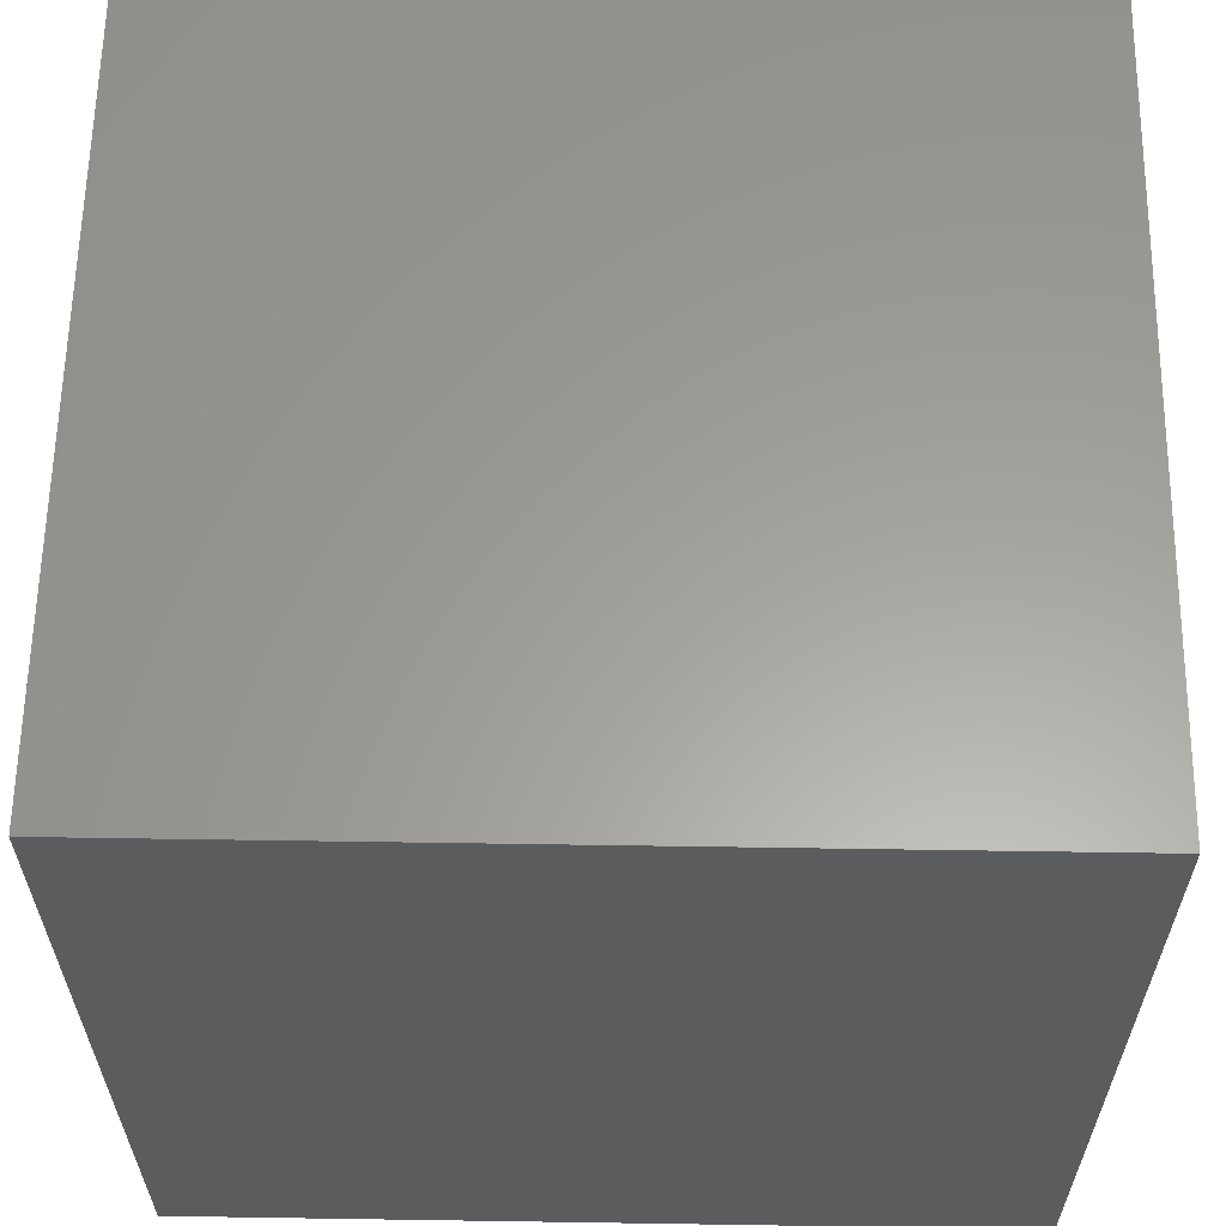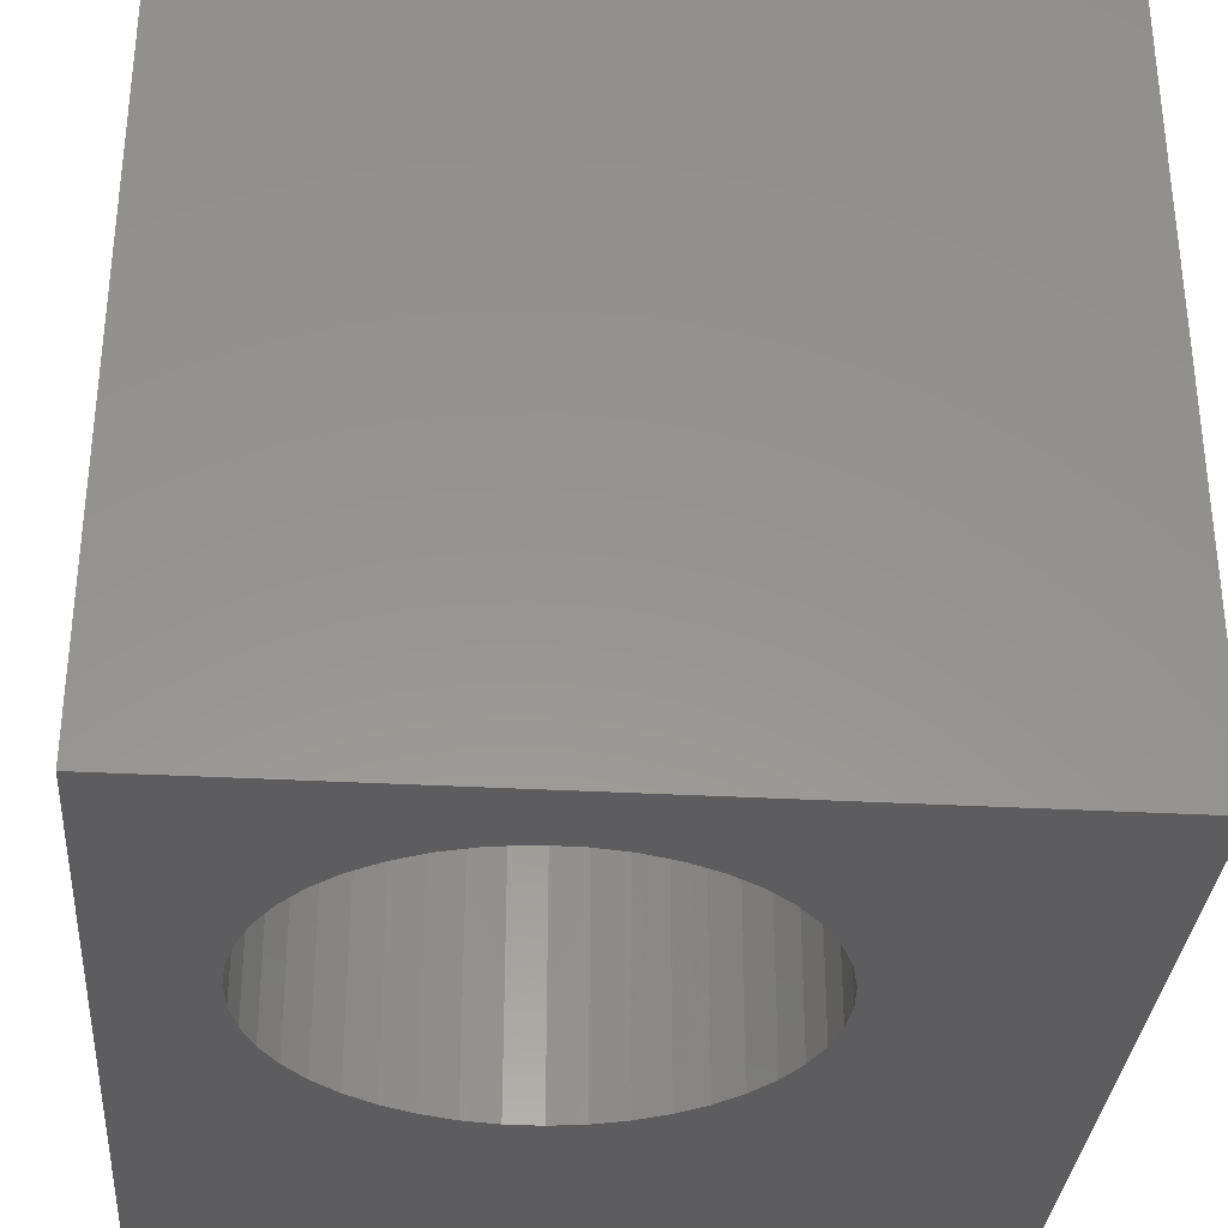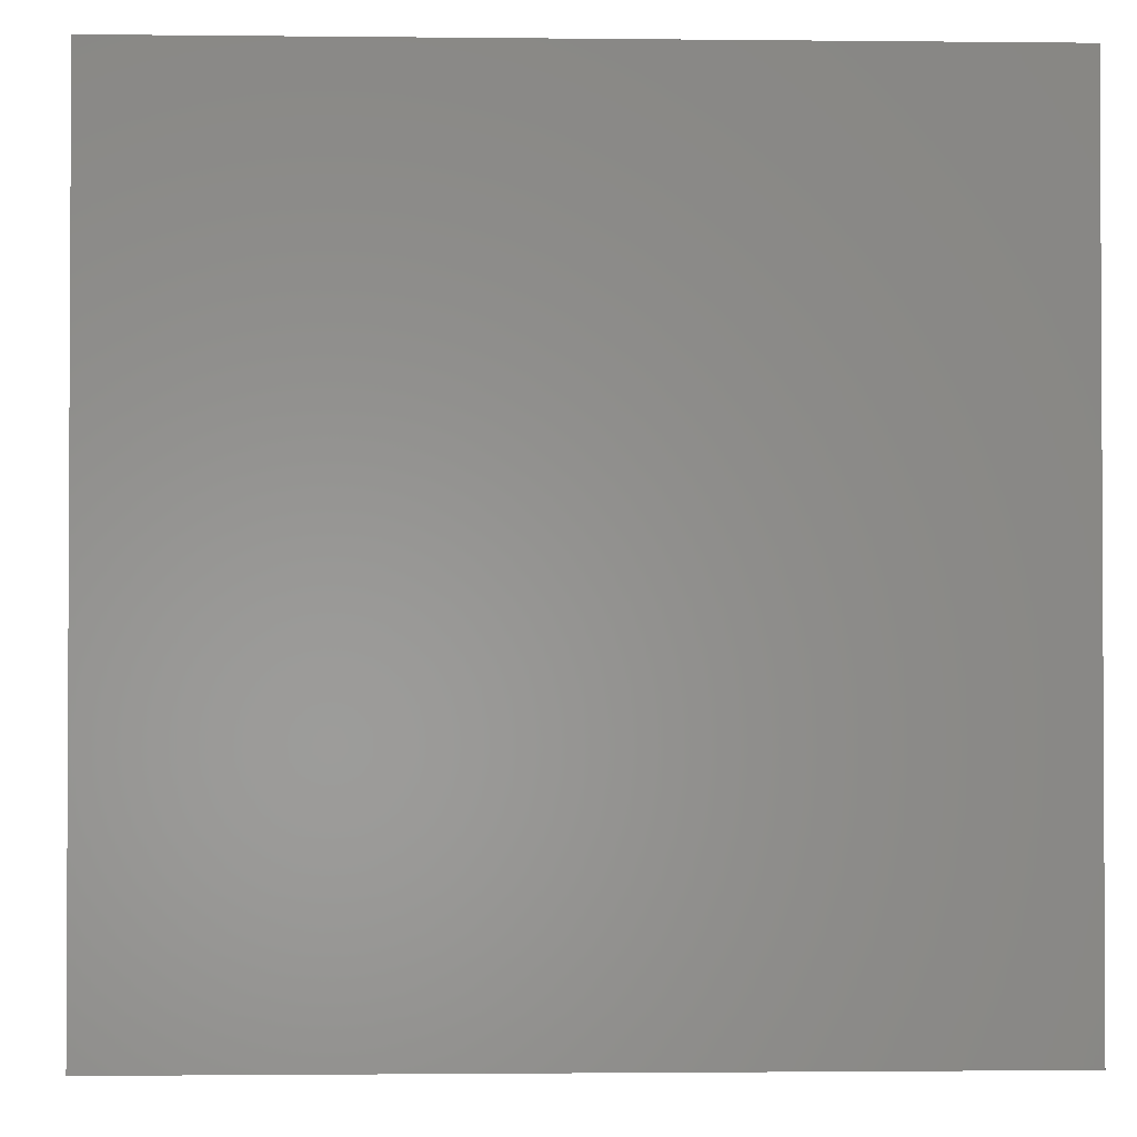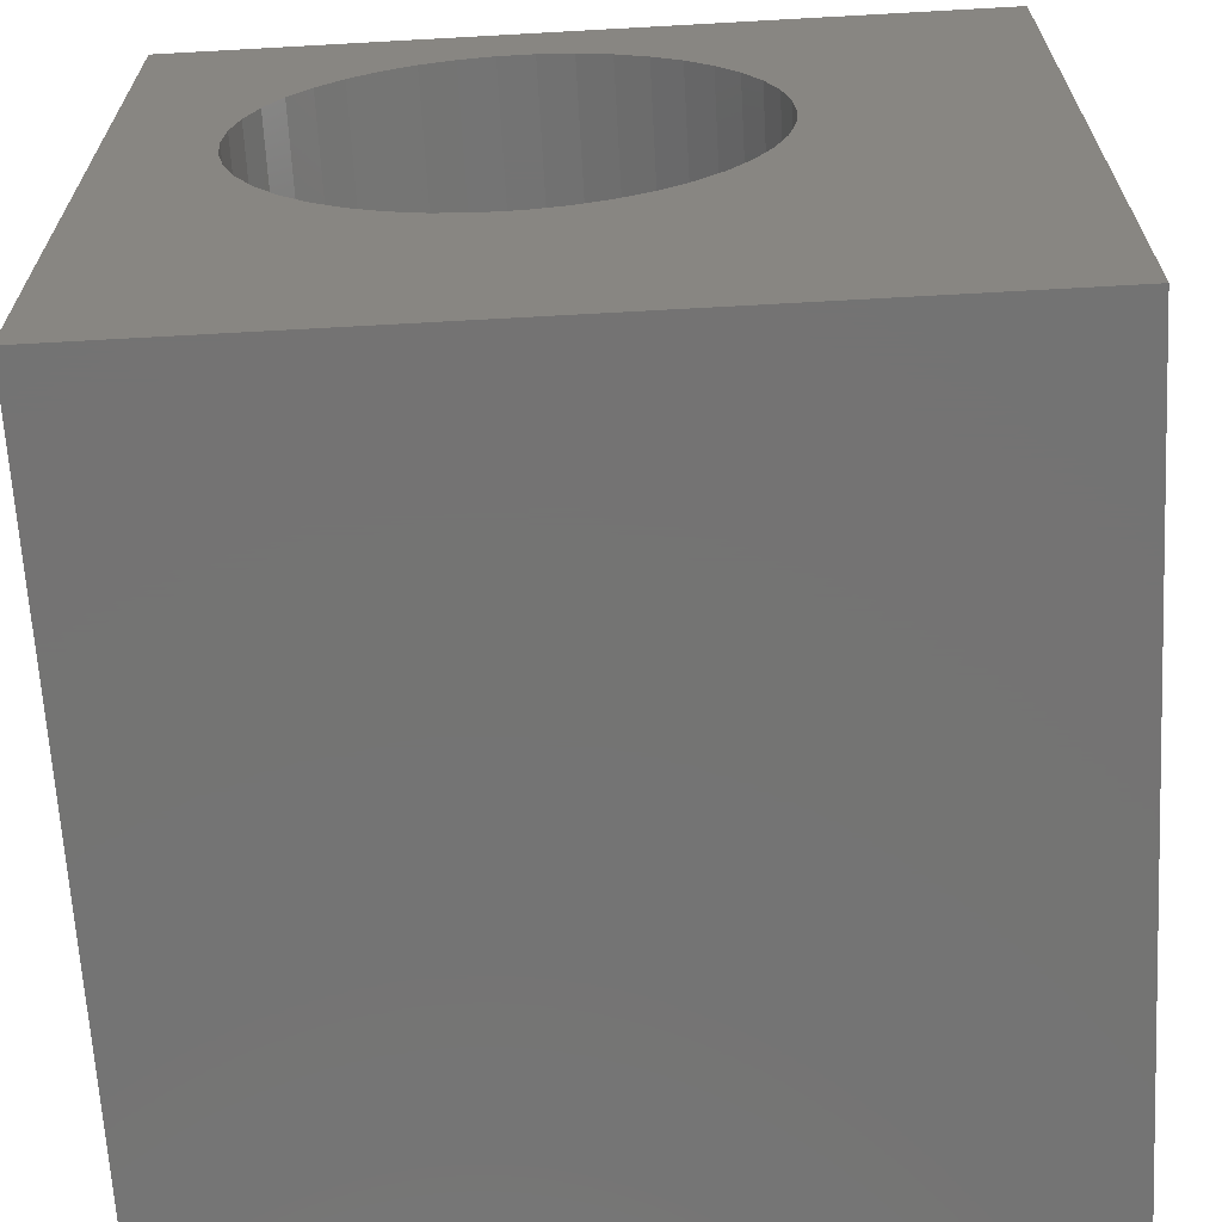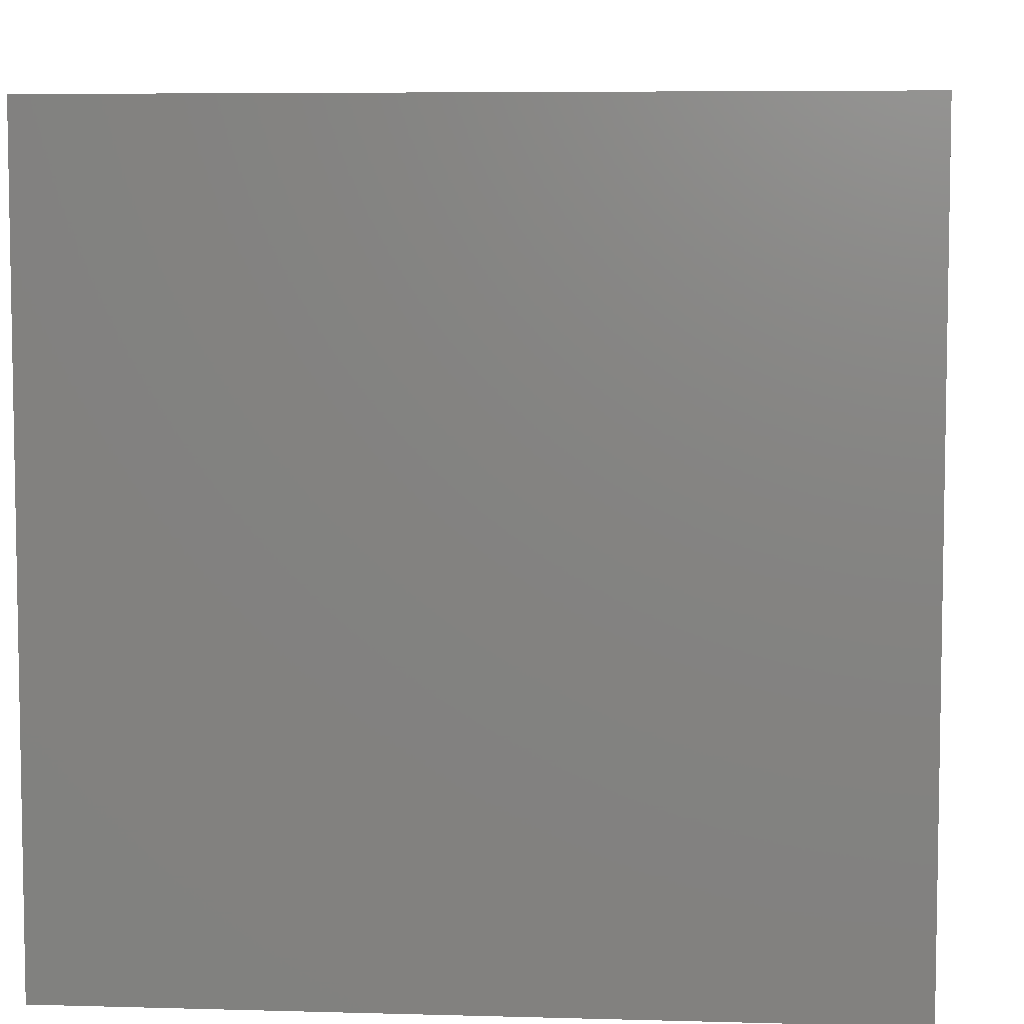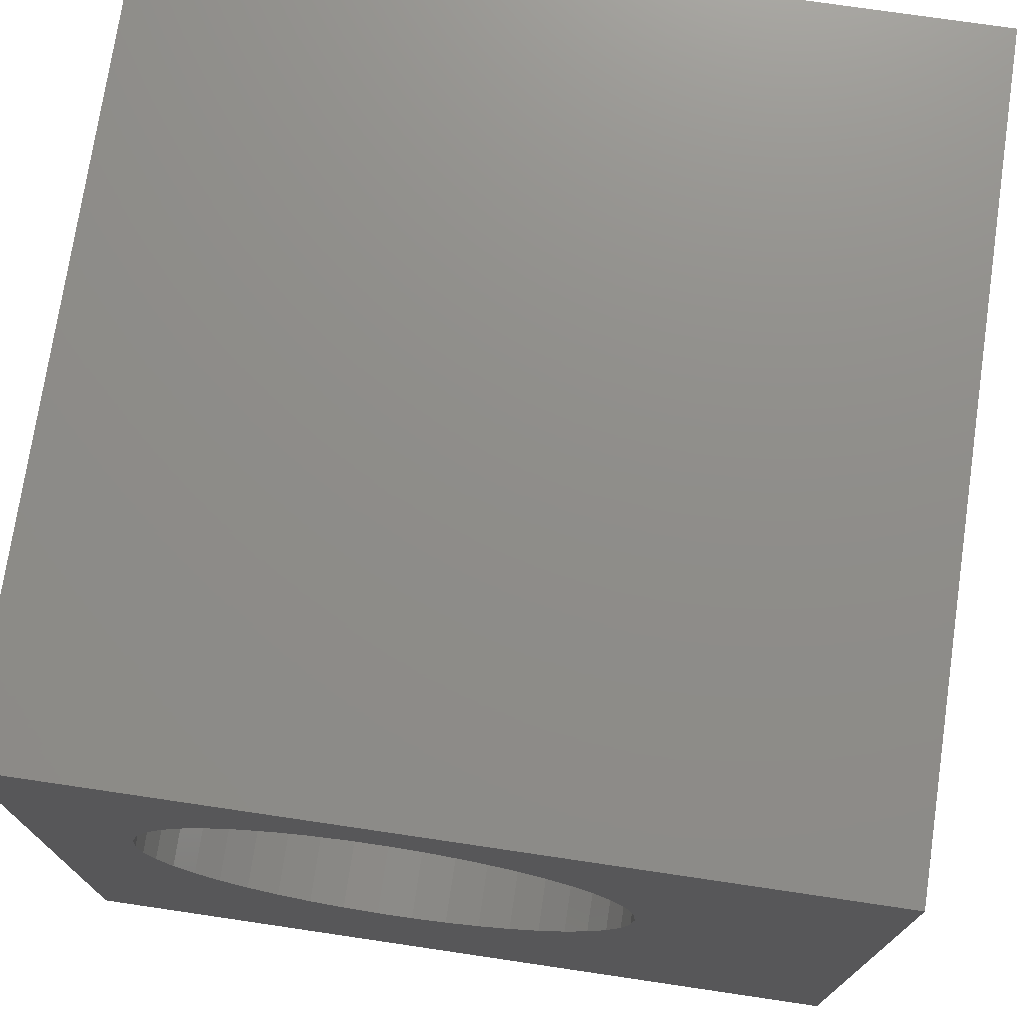
<metadata>
{"format":"stl","ext":"stl","renderer":"f3d","projection":"perspective","resolution":1024,"background":"white","views":[{"elev":61.0,"azim":90.9,"up":"+Y"},{"elev":-32.8,"azim":175.6,"up":"+Z"},{"elev":-1.7,"azim":177.7,"up":"+Z"},{"elev":-65.9,"azim":-176.8,"up":"+Y"},{"elev":6.3,"azim":-85.2,"up":"+Y"},{"elev":74.0,"azim":-171.6,"up":"+Y"}]}
</metadata>
<code>
# stl→obj: 92 verts, 184 faces
v 0 10 10
v 0 10 0
v 0 0 10
v 0 0 0
v 8.706 6.52 10
v 8.739 6.079 10
v 10 10 10
v 10 0 10
v 8.706 5.637 10
v 8.607 5.205 10
v 5.116 3.19 10
v 4.693 3.32 10
v 4.294 3.512 10
v 3.928 3.762 10
v 2.846 6.52 10
v 2.944 6.952 10
v 8.224 7.748 10
v 7.948 8.094 10
v 7.623 8.395 10
v 8.446 7.364 10
v 8.607 6.952 10
v 8.446 4.793 10
v 8.224 4.409 10
v 7.948 4.063 10
v 3.106 7.364 10
v 3.327 7.748 10
v 3.604 8.094 10
v 7.623 3.762 10
v 7.257 3.512 10
v 6.858 3.32 10
v 3.604 4.063 10
v 3.327 4.409 10
v 3.106 4.793 10
v 2.944 5.205 10
v 2.846 5.637 10
v 2.813 6.079 10
v 3.928 8.395 10
v 4.294 8.645 10
v 4.693 8.837 10
v 6.435 3.19 10
v 5.997 3.124 10
v 5.554 3.124 10
v 6.435 8.968 10
v 6.858 8.837 10
v 7.257 8.645 10
v 5.116 8.968 10
v 5.554 9.034 10
v 5.997 9.034 10
v 10 10 0
v 10 0 0
v 2.846 6.52 0
v 2.813 6.079 0
v 2.846 5.637 0
v 2.944 5.205 0
v 3.106 4.793 0
v 3.327 4.409 0
v 3.604 4.063 0
v 3.928 3.762 0
v 4.294 3.512 0
v 4.693 3.32 0
v 7.948 8.094 0
v 7.623 8.395 0
v 6.435 3.19 0
v 6.858 3.32 0
v 7.257 3.512 0
v 7.623 3.762 0
v 7.948 4.063 0
v 8.607 6.952 0
v 8.446 7.364 0
v 8.224 7.748 0
v 8.224 4.409 0
v 8.446 4.793 0
v 8.607 5.205 0
v 8.706 5.637 0
v 8.739 6.079 0
v 8.706 6.52 0
v 3.604 8.094 0
v 3.327 7.748 0
v 5.116 3.19 0
v 5.554 3.124 0
v 5.997 3.124 0
v 3.106 7.364 0
v 2.944 6.952 0
v 7.257 8.645 0
v 6.858 8.837 0
v 6.435 8.968 0
v 5.997 9.034 0
v 5.554 9.034 0
v 5.116 8.968 0
v 4.693 8.837 0
v 4.294 8.645 0
v 3.928 8.395 0
f 1 2 3
f 3 2 4
f 5 6 7
f 7 6 8
f 8 6 9
f 8 9 10
f 11 12 3
f 3 12 13
f 3 13 14
f 15 16 1
f 17 7 18
f 18 7 19
f 17 20 7
f 7 20 21
f 7 21 5
f 10 22 8
f 8 22 23
f 8 23 24
f 16 25 1
f 1 25 26
f 1 26 27
f 24 28 8
f 8 28 29
f 8 29 30
f 14 31 3
f 3 31 32
f 3 32 33
f 33 34 3
f 3 34 35
f 3 35 1
f 1 35 36
f 1 36 15
f 27 37 1
f 1 37 38
f 1 38 39
f 30 40 8
f 8 40 41
f 8 41 3
f 3 41 42
f 3 42 11
f 43 44 7
f 7 44 45
f 7 45 19
f 39 46 1
f 1 46 47
f 1 47 7
f 7 47 48
f 7 48 43
f 49 7 50
f 50 7 8
f 51 52 2
f 2 52 4
f 4 52 53
f 4 53 54
f 54 55 4
f 4 55 56
f 4 56 57
f 57 58 4
f 4 58 59
f 4 59 60
f 61 62 49
f 63 64 50
f 64 65 50
f 50 65 66
f 50 66 67
f 68 69 49
f 49 69 70
f 49 70 61
f 67 71 50
f 50 71 72
f 50 72 73
f 73 74 50
f 50 74 75
f 50 75 49
f 49 75 76
f 49 76 68
f 77 78 2
f 60 79 4
f 4 79 80
f 4 80 50
f 50 80 81
f 50 81 63
f 78 82 2
f 2 82 83
f 2 83 51
f 62 84 49
f 49 84 85
f 49 85 86
f 86 87 49
f 49 87 88
f 49 88 2
f 2 88 89
f 2 89 90
f 90 91 2
f 2 91 92
f 2 92 77
f 7 49 1
f 1 49 2
f 50 8 4
f 4 8 3
f 74 6 75
f 75 6 5
f 75 5 76
f 76 5 21
f 76 21 68
f 68 21 20
f 68 20 69
f 69 20 17
f 69 17 70
f 70 17 18
f 70 18 61
f 61 18 19
f 61 19 62
f 62 19 45
f 62 45 84
f 84 45 44
f 84 44 85
f 85 44 43
f 85 43 86
f 86 43 48
f 86 48 87
f 87 48 47
f 87 47 88
f 88 47 46
f 88 46 89
f 89 46 39
f 89 39 90
f 90 39 38
f 90 38 91
f 91 38 37
f 91 37 92
f 92 37 27
f 92 27 77
f 77 27 26
f 77 26 78
f 78 26 25
f 78 25 82
f 82 25 16
f 82 16 83
f 83 16 15
f 83 15 51
f 51 15 36
f 51 36 52
f 52 36 35
f 52 35 53
f 53 35 34
f 53 34 54
f 54 34 33
f 54 33 55
f 55 33 32
f 55 32 56
f 56 32 31
f 56 31 57
f 57 31 14
f 57 14 58
f 58 14 13
f 58 13 59
f 59 13 12
f 59 12 60
f 60 12 11
f 60 11 79
f 79 11 42
f 79 42 80
f 80 42 41
f 80 41 81
f 81 41 40
f 81 40 63
f 63 40 30
f 63 30 64
f 64 30 29
f 64 29 65
f 65 29 28
f 65 28 66
f 66 28 24
f 66 24 67
f 67 24 23
f 67 23 71
f 71 23 22
f 71 22 72
f 72 22 10
f 72 10 73
f 73 10 9
f 73 9 74
f 74 9 6

</code>
